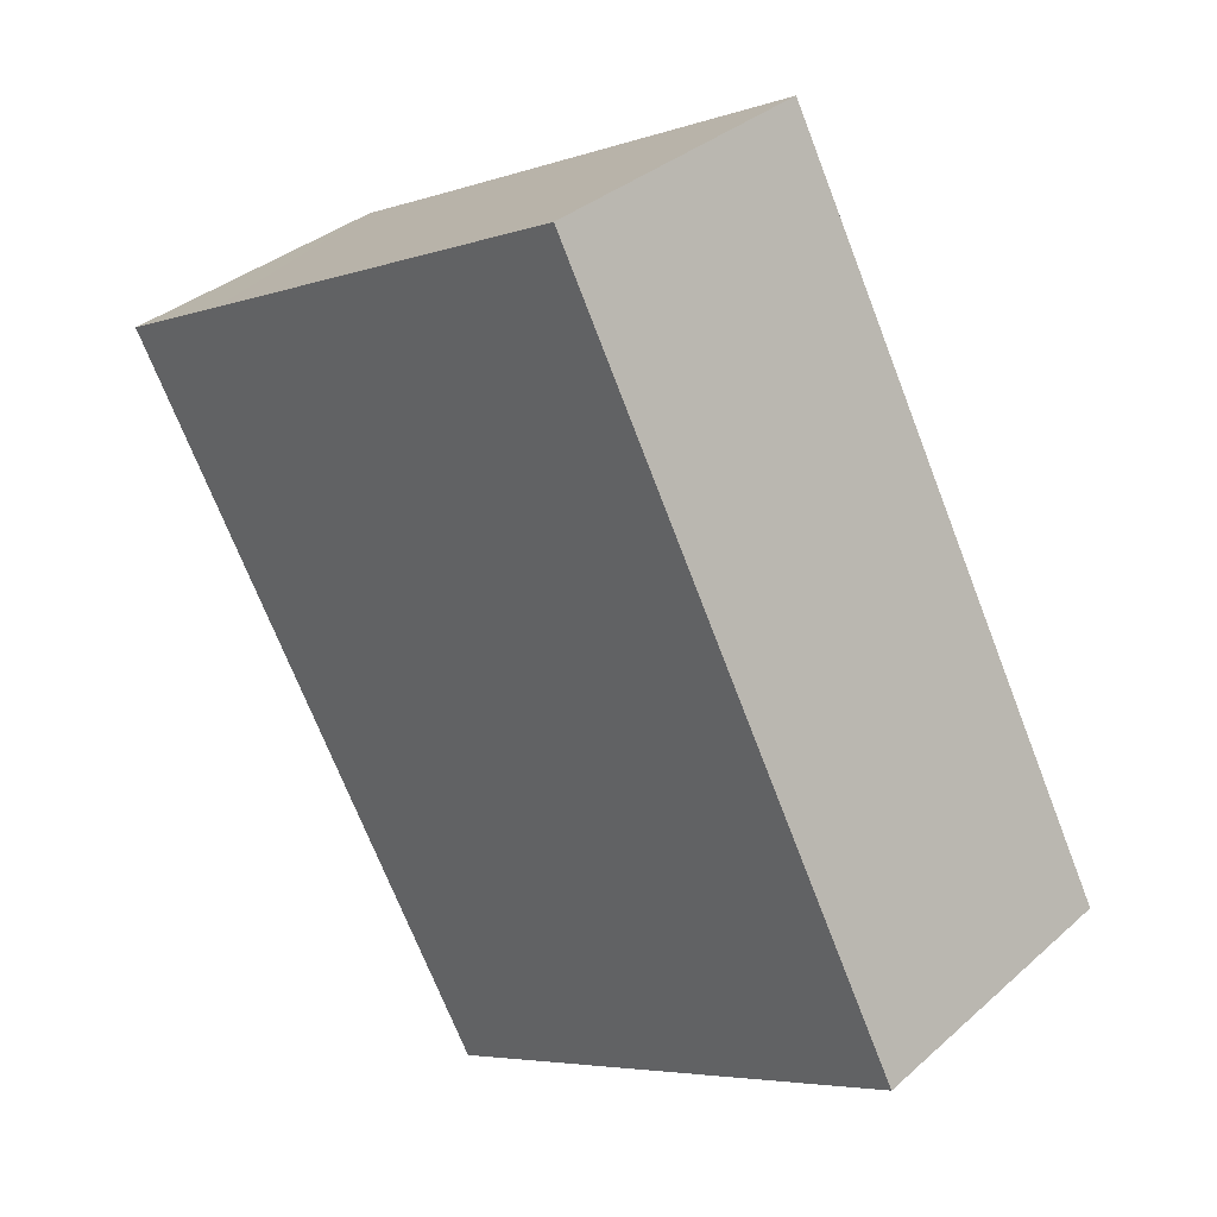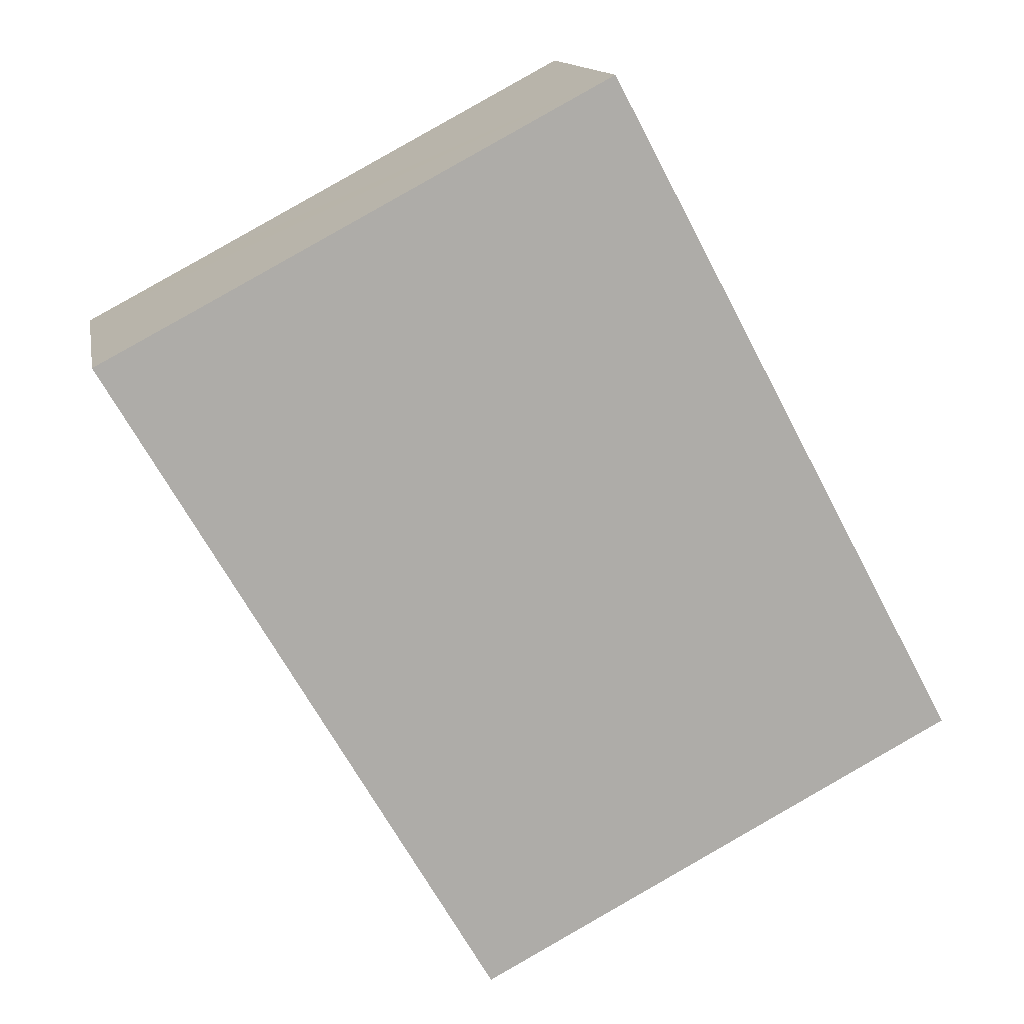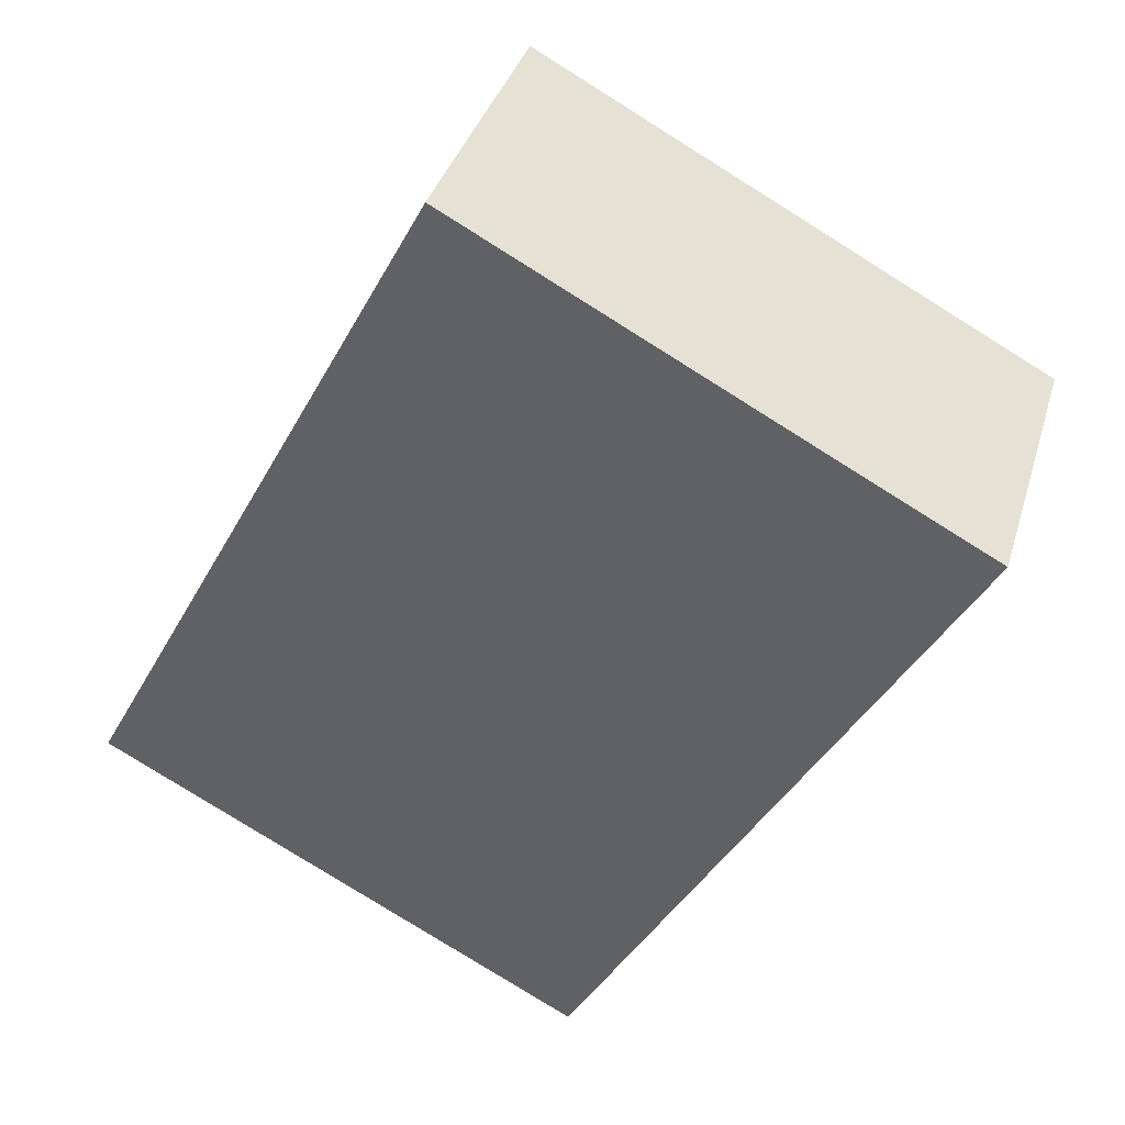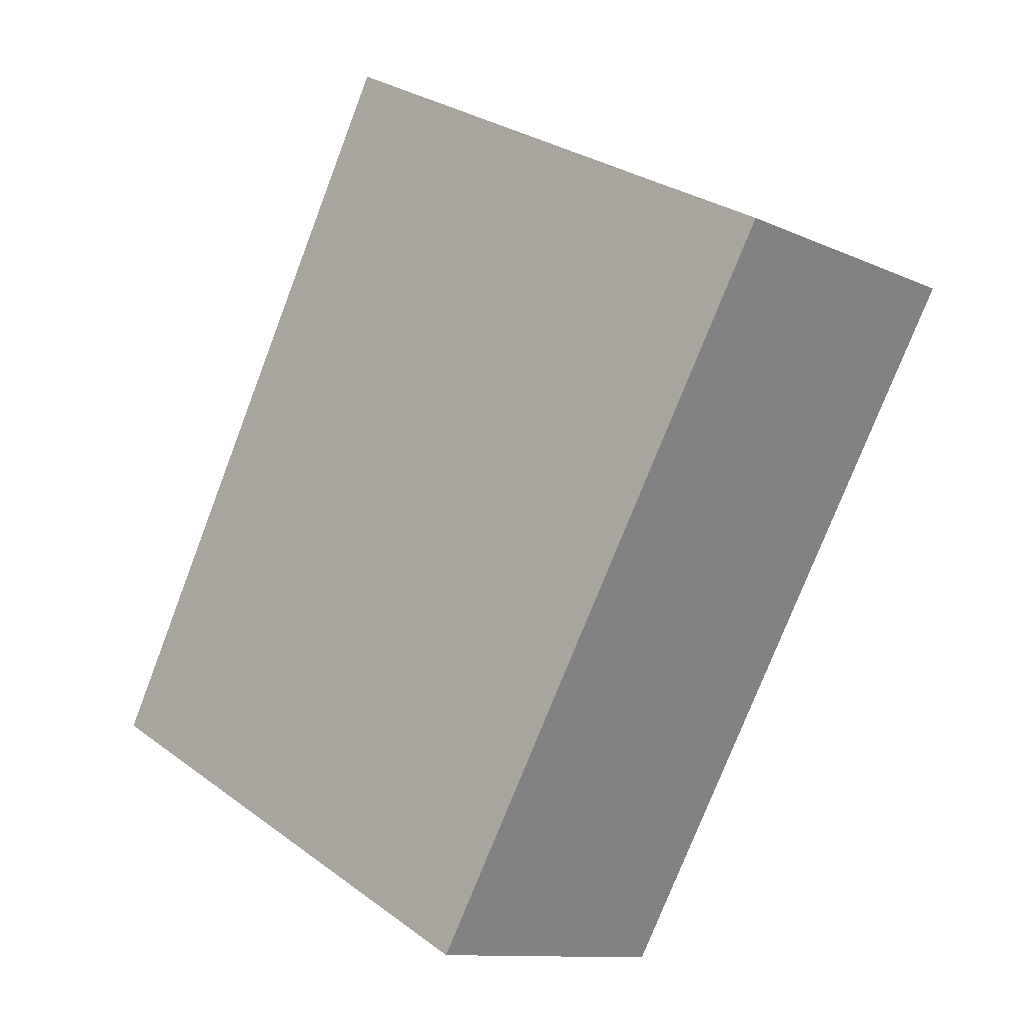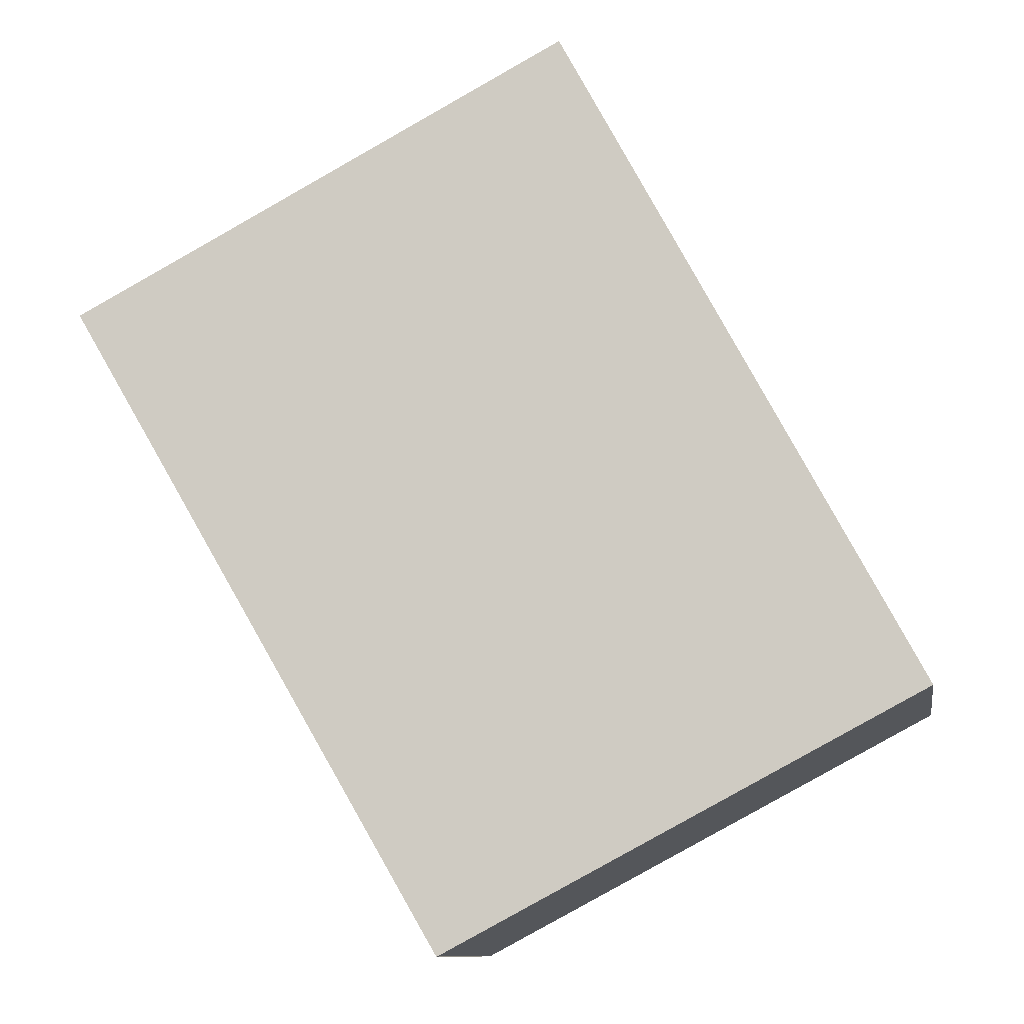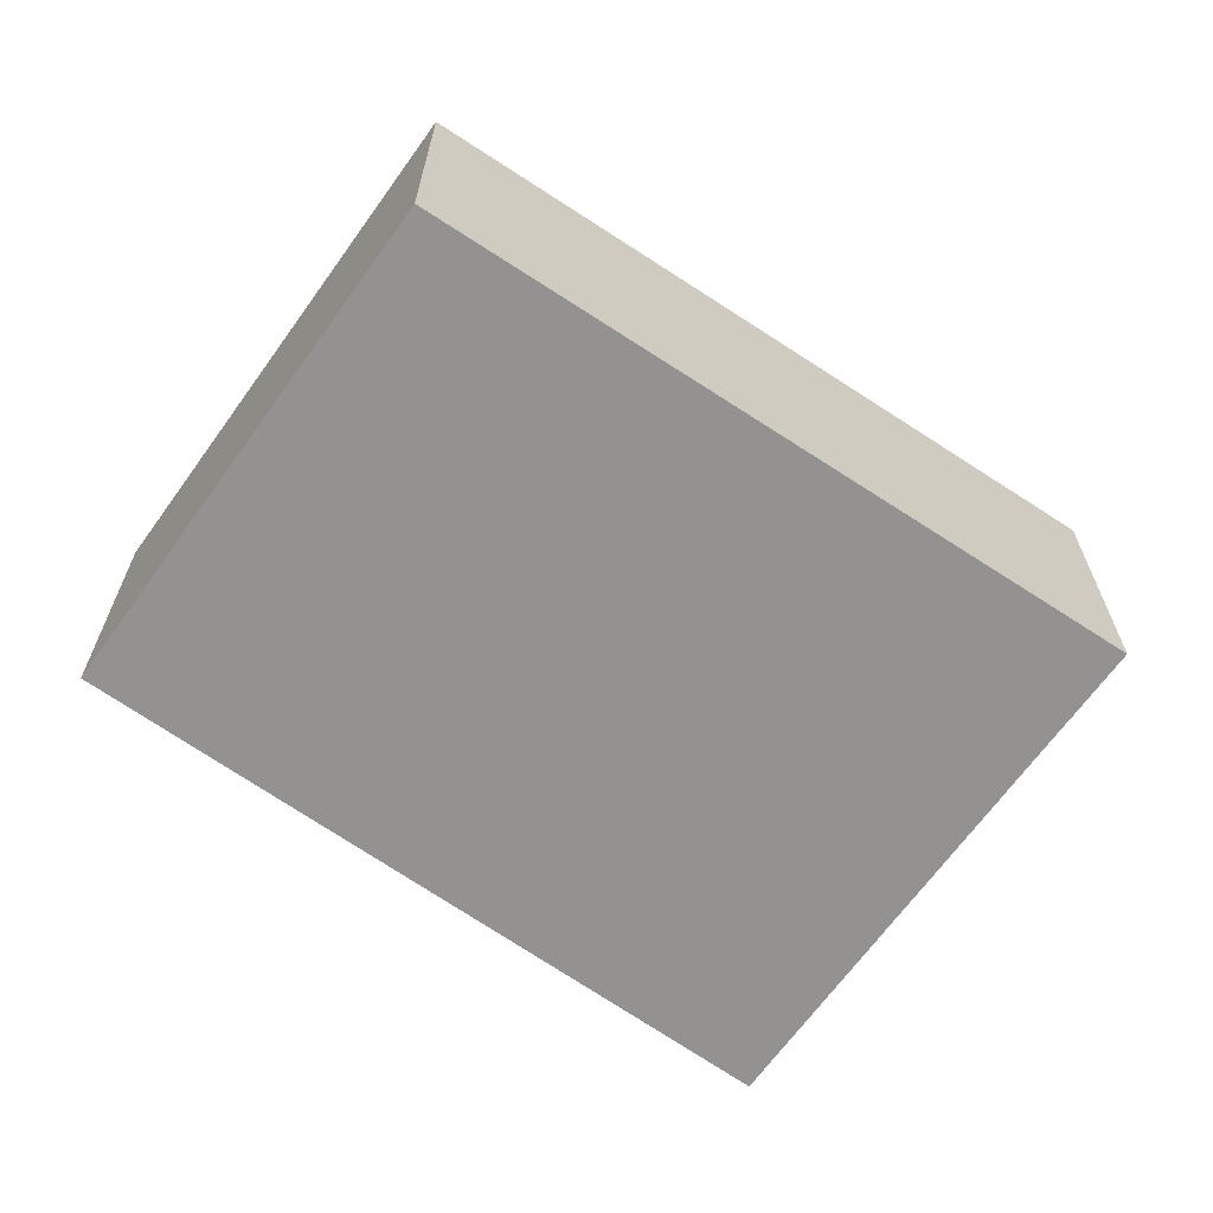
<metadata>
{"format":"obj","ext":"obj","renderer":"f3d","projection":"perspective","resolution":1024,"background":"white","views":[{"elev":34.4,"azim":40.4,"up":"+Z"},{"elev":13.4,"azim":-10.2,"up":"+Z"},{"elev":37.0,"azim":-164.0,"up":"+Z"},{"elev":-11.2,"azim":-138.2,"up":"+Z"},{"elev":-10.5,"azim":9.4,"up":"+Z"},{"elev":-66.4,"azim":-153.6,"up":"+Y"}]}
</metadata>
<code>
v  0 3.296 2.018e-16
v  4.208 3.296 -7.202
v  4.199 3.296 -7.207
v  9.478 3.296 -4.407
v  1.23 3.296 0.652
v  5.549 3.296 2.957
v  5.549 -1.811e-16 2.957
v  9.478 2.699e-16 -4.407
v  4.208 4.41e-16 -7.202
v  4.199 4.413e-16 -7.207
v  0 0 0
v  1.23 -3.992e-17 0.652
g defaultobject
f 1 2 3
f 2 1 4
f 4 1 5
f 4 5 6
f 7 4 6
f 4 7 8
f 8 2 4
f 2 8 9
f 10 1 3
f 1 10 11
f 5 7 6
f 7 5 1
f 7 1 12
f 12 1 11
f 9 11 10
f 11 9 8
f 11 8 12
f 12 8 7

</code>
